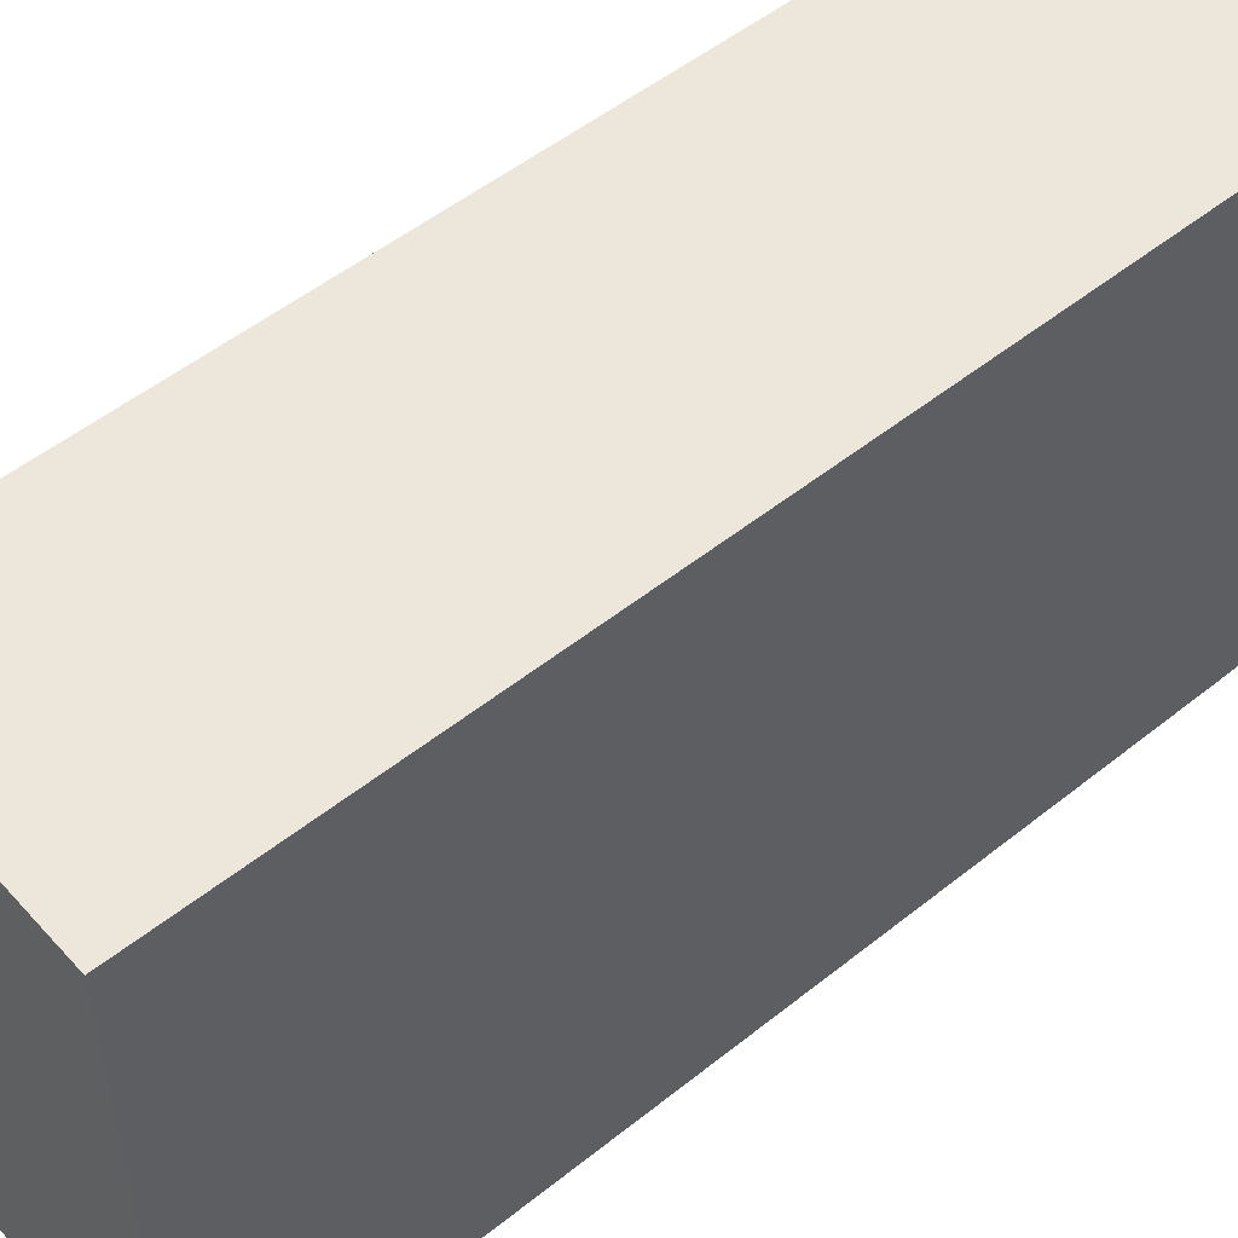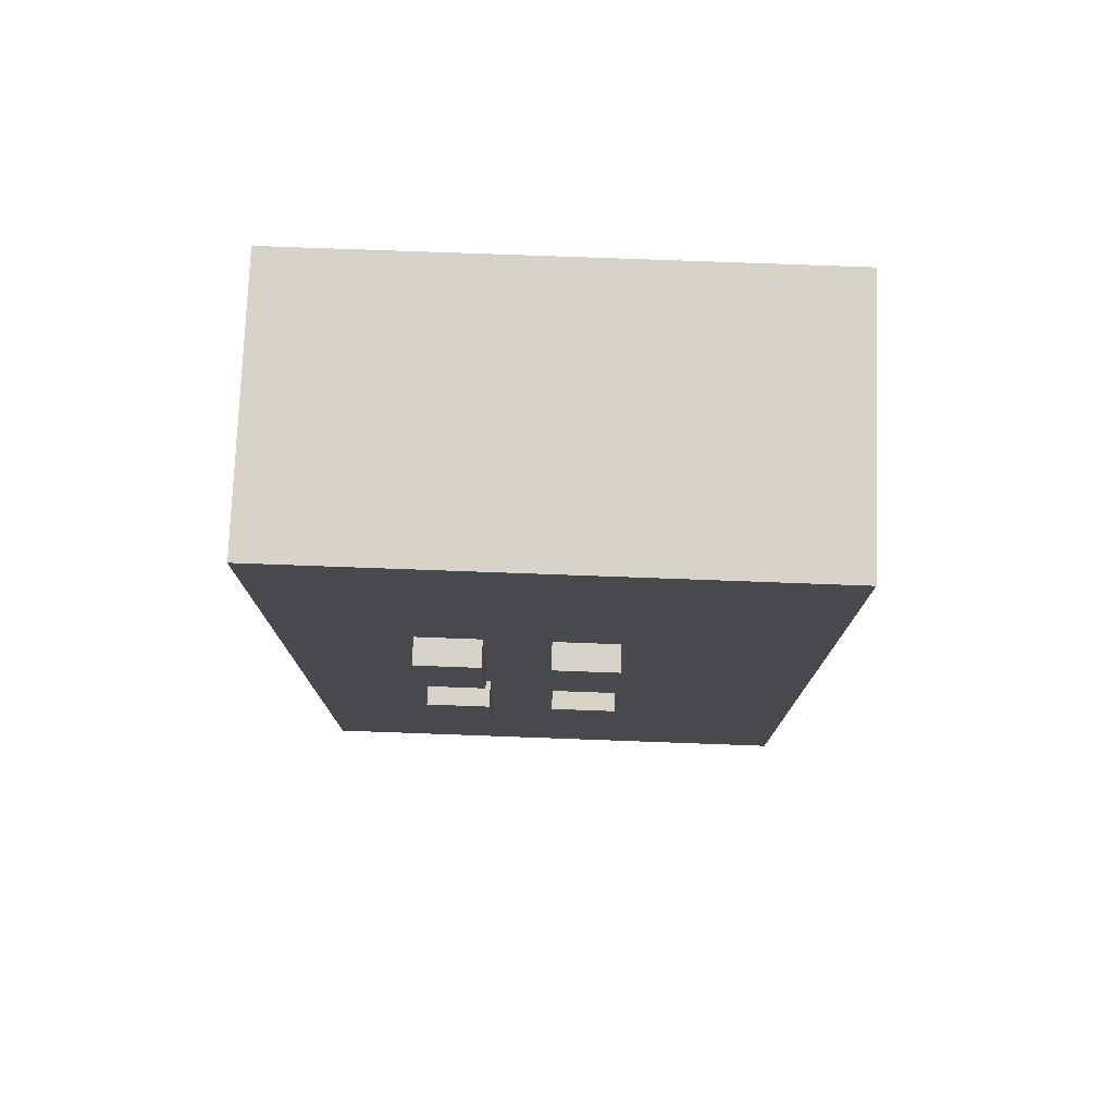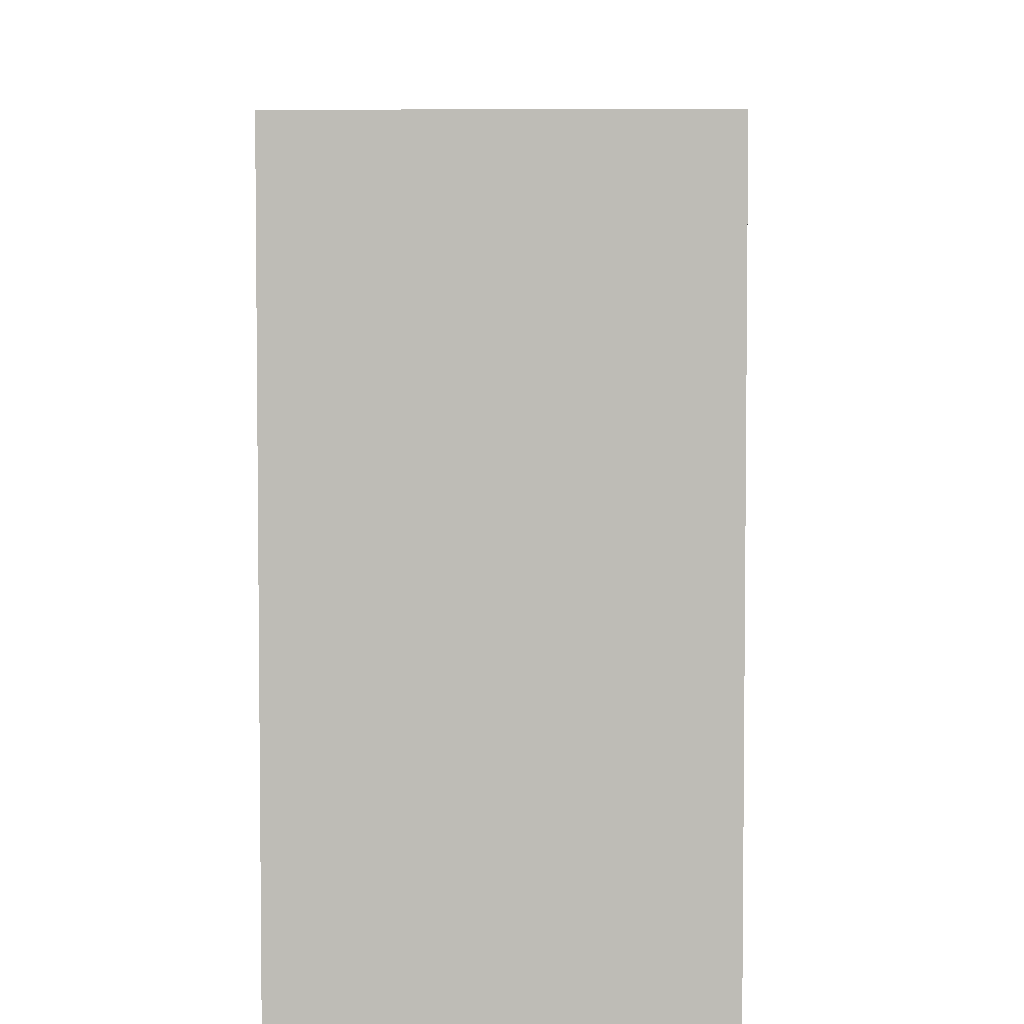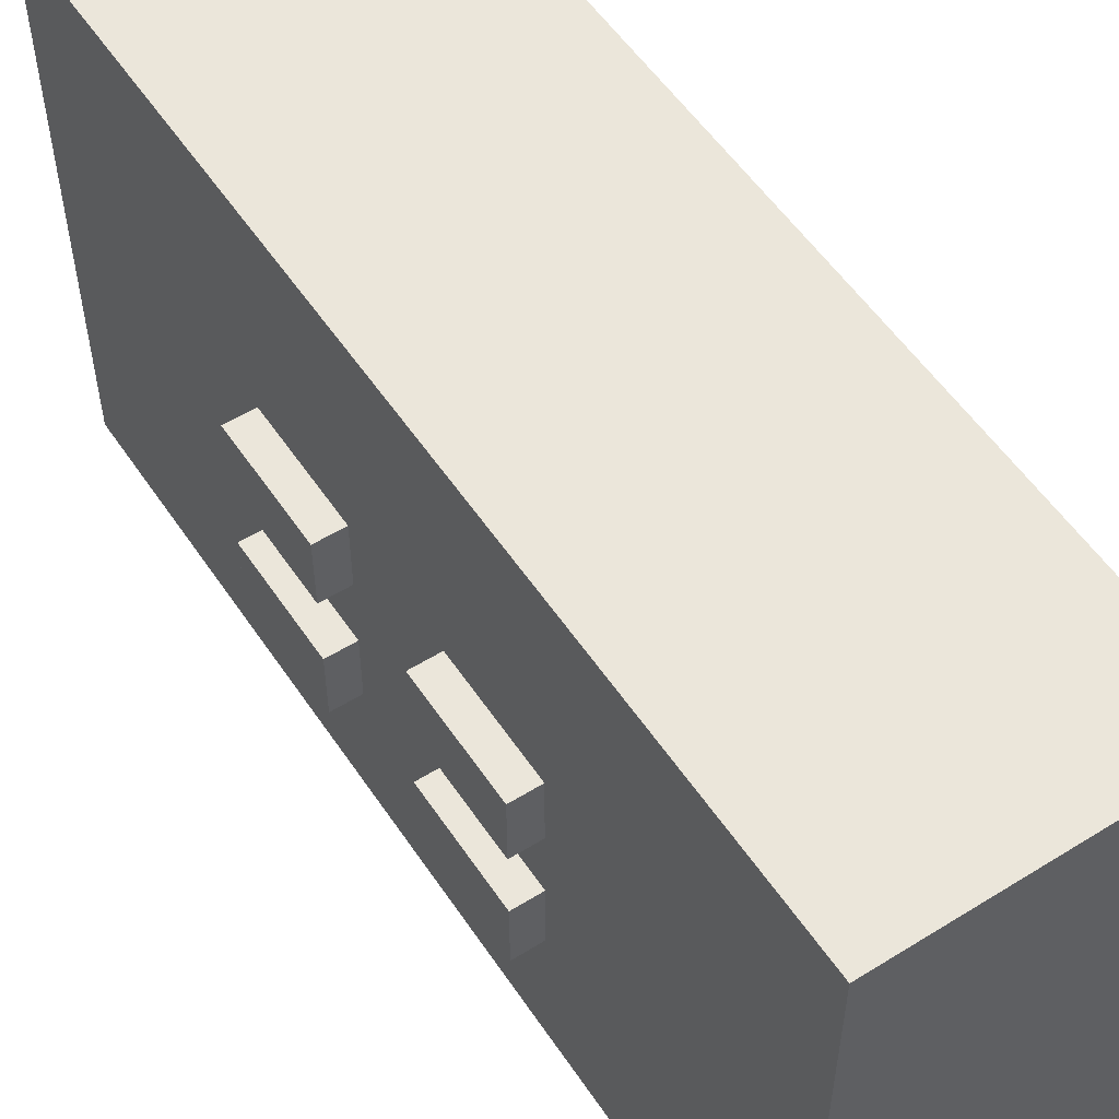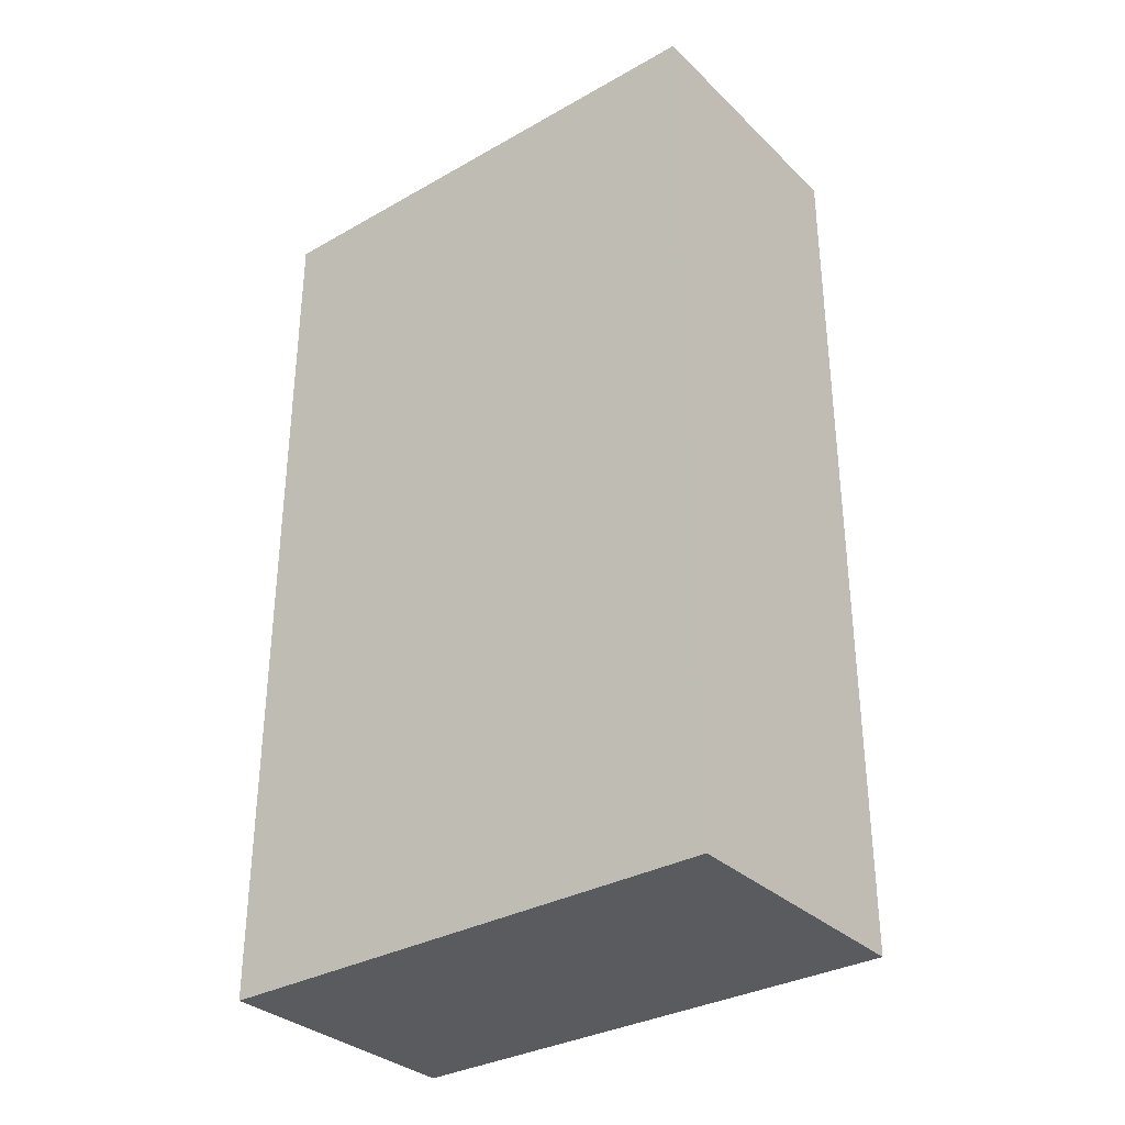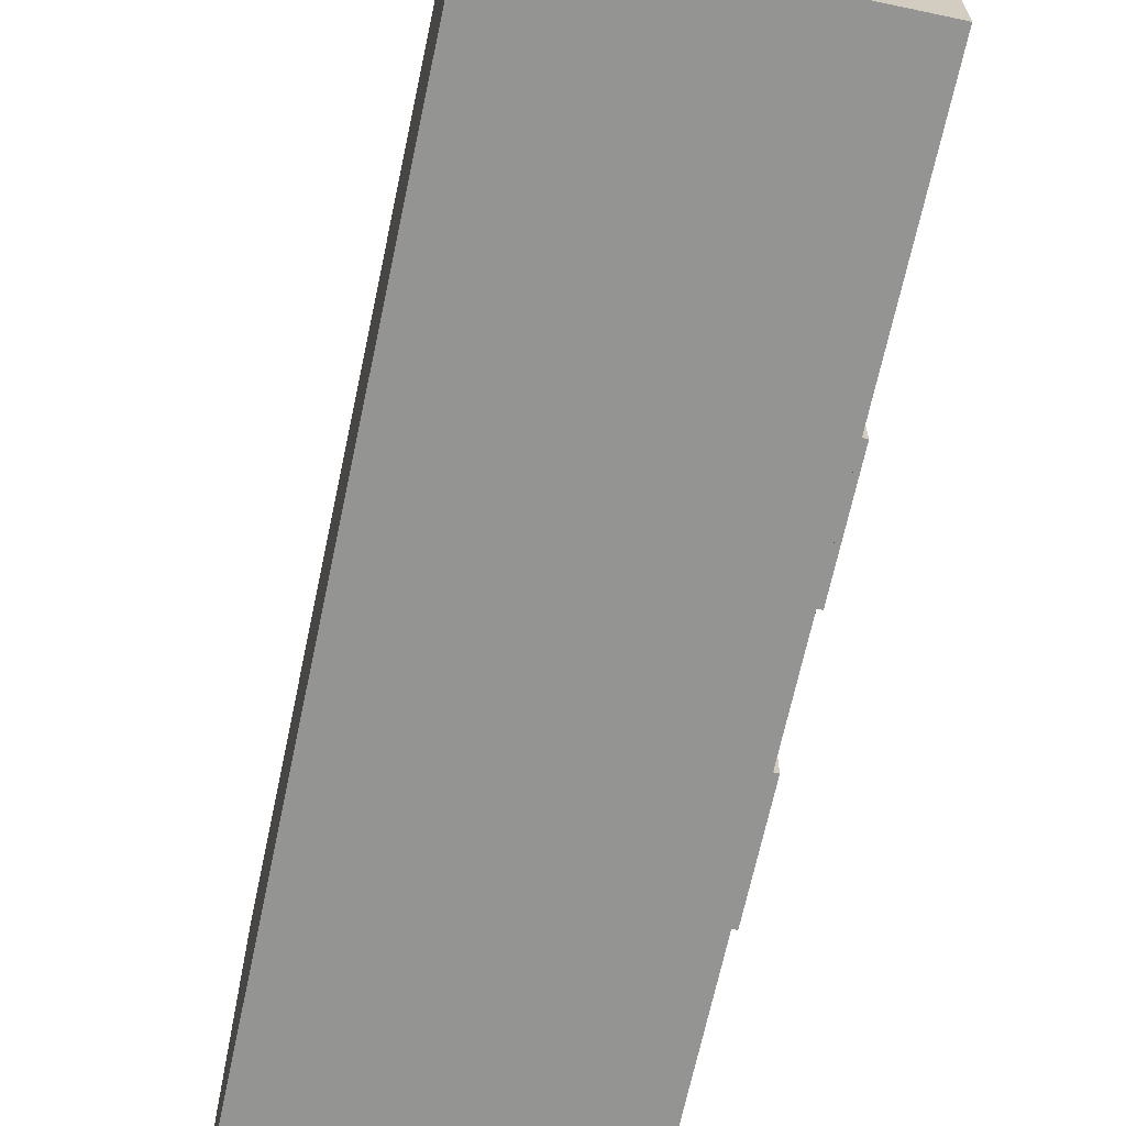
<metadata>
{"format":"obj","ext":"obj","renderer":"f3d","projection":"perspective","resolution":1024,"background":"white","views":[{"elev":52.3,"azim":-130.7,"up":"+Y"},{"elev":76.6,"azim":92.1,"up":"+Z"},{"elev":4.8,"azim":-177.5,"up":"+Y"},{"elev":54.8,"azim":146.7,"up":"+Y"},{"elev":-32.9,"azim":-52.1,"up":"+Z"},{"elev":-67.0,"azim":-12.0,"up":"+Y"}]}
</metadata>
<code>
o Cube
v 1 -1.917 -3.333
v 1 -1.917 3.333
v -1 -1.917 3.333
v -1 -1.917 -3.333
v 1 1.917 -3.333
v 1 1.917 3.333
v -1 1.917 3.333
v -1 1.917 -3.333
v 1 -1.917 0
v 1 0 -3.333
v 1 0 3.333
v 1 1.917 2e-06
v 1 0 1e-06
v 1 -1.917 1.666
v 1 0.9585 -3.333
v 1 0.9585 3.333
v 1 1.917 1.666
v 1 -1.917 -1.666
v 1 -0.9585 -3.333
v 1 -0.9585 3.333
v 1 1.917 -1.666
v 1 0 1.666
v 1 0 -1.666
v 1 -0.9585 0
v 1 0.9585 1e-06
v 1 0.9585 -1.666
v 1 -0.9585 -1.666
v 1 -0.9585 1.666
v 1 0.9585 1.666
v 1 0 -0.8332
v 1 0.4793 1e-06
v 1 0 0.8332
v 1 -0.4793 1e-06
v 1 0.9585 -0.8332
v 1 0.4793 -1.666
v 1 -0.9585 -0.8332
v 1 -0.4793 -1.666
v 1 -0.9585 0.8332
v 1 -0.4793 1.666
v 1 0.9585 0.8332
v 1 0.4793 1.666
v 1 0.4793 0.8332
v 1 -0.4793 0.8332
v 1 0.4793 -0.8332
v 1 -0.4793 -0.8332
v 1 0 -0.4166
v 1 0.2396 1e-06
v 1 0 1.25
v 1 -0.7189 1e-06
v 1 0.9585 -0.4166
v 1 0.2396 -1.666
v 1 -0.9585 -0.4166
v 1 -0.7189 -1.666
v 1 -0.9585 1.25
v 1 -0.7189 1.666
v 1 0.9585 1.25
v 1 0.2396 1.666
v 1 0 -1.25
v 1 0.7189 1e-06
v 1 0 0.4166
v 1 -0.2396 1e-06
v 1 0.9585 -1.25
v 1 0.7189 -1.666
v 1 -0.9585 -1.25
v 1 -0.2396 -1.666
v 1 -0.9585 0.4166
v 1 -0.2396 1.666
v 1 0.9585 0.4166
v 1 0.7189 1.666
v 1 0.4793 1.25
v 1 0.4793 0.4166
v 1 0.7189 0.8332
v 1 -0.4793 1.25
v 1 -0.4793 0.4166
v 1 -0.2396 0.8332
v 1 0.4793 -0.4166
v 1 0.4793 -1.25
v 1 0.7189 -0.8332
v 1 -0.4793 -0.4166
v 1 -0.4793 -1.25
v 1 -0.2396 -0.8332
v 1 -0.2396 -1.25
v 1 -0.7189 -1.25
v 1 -0.7189 -0.4166
v 1 0.7189 -1.25
v 1 0.2396 -1.25
v 1 0.2396 -0.4166
v 1 -0.2396 0.4166
v 1 -0.7189 0.4166
v 1 -0.7189 1.25
v 1 0.7189 0.4166
v 1 0.2396 0.4166
v 1 0.2396 1.25
v 1 0.7189 1.25
v 1 -0.2396 1.25
v 1 0.7189 -0.4166
v 1 -0.2396 -0.4166
v 1.2 0 -1.25
v 1.2 0 -0.8332
v 1.2 0 0.4166
v 1.2 0 0.8332
v 1.2 -0.9585 -1.25
v 1.2 -0.9585 -0.8332
v 1.2 -0.9585 0.4166
v 1.2 -0.9585 0.8332
v 1.2 0.4793 0.4166
v 1.2 0.4793 0.8332
v 1.2 0.2396 0.8332
v 1.2 -0.4793 0.4166
v 1.2 -0.4793 0.8332
v 1.2 -0.7189 0.8332
v 1.2 0.4793 -1.25
v 1.2 0.4793 -0.8332
v 1.2 0.2396 -0.8332
v 1.2 -0.4793 -1.25
v 1.2 -0.4793 -0.8332
v 1.2 -0.7189 -0.8332
v 1.2 0 -0.4166
v 1.2 0 1.25
v 1.2 -0.9585 -0.4166
v 1.2 -0.9585 1.25
v 1.2 0.4793 1.25
v 1.2 -0.4793 1.25
v 1.2 0.4793 -0.4166
v 1.2 -0.4793 -0.4166
v 1.2 -0.7189 -1.25
v 1.2 -0.7189 -0.4166
v 1.2 0.2396 -1.25
v 1.2 0.2396 -0.4166
v 1.2 -0.7189 0.4166
v 1.2 -0.7189 1.25
v 1.2 0.2396 0.4166
v 1.2 0.2396 1.25
f 1 18 9 14 2 3 4
f 5 8 7 6 17 12 21
f 29 17 6 16
f 2 20 11 16 6 7 3
f 3 7 8 4
f 5 15 10 19 1 4 8
f 28 55 39 67 22 11 20
f 97 46 13 61
f 26 21 12 25 50 34 62
f 96 50 25 59
f 10 15 26 63 35 51 23
f 15 5 21 26
f 18 27 64 36 52 24 9
f 1 19 27 18
f 19 10 23 65 37 53 27
f 14 28 20 2
f 9 24 66 38 54 28 14
f 95 48 22 67
f 22 57 41 69 29 16 11
f 94 56 29 69
f 25 12 17 29 56 40 68
f 93 70 41 57
f 77 44 113 112
f 91 68 40 72
f 90 73 39 55
f 52 36 103 120
f 88 60 32 75
f 87 76 31 47
f 64 83 126 102
f 85 62 34 78
f 84 79 33 49
f 93 48 119 133
f 82 58 30 81
f 80 82 81 45
f 37 65 82 80
f 65 23 58 82
f 86 77 112 128
f 27 53 83 64
f 53 37 80 83
f 52 84 49 24
f 44 76 124 113
f 36 64 102 103
f 77 85 78 44
f 35 63 85 77
f 63 26 62 85
f 58 86 128 98
f 23 51 86 58
f 51 35 77 86
f 46 87 47 13
f 89 74 109 130
f 66 89 130 104
f 74 88 75 43
f 33 61 88 74
f 61 13 60 88
f 92 71 106 132
f 24 49 89 66
f 49 33 74 89
f 54 90 55 28
f 74 43 110 109
f 48 32 101 119
f 71 91 72 42
f 31 59 91 71
f 59 25 68 91
f 60 92 132 100
f 13 47 92 60
f 47 31 71 92
f 48 93 57 22
f 43 73 123 110
f 32 60 100 101
f 70 94 69 41
f 42 72 94 70
f 72 40 56 94
f 73 95 67 39
f 43 75 95 73
f 75 32 48 95
f 76 96 59 31
f 44 78 96 76
f 78 34 50 96
f 79 97 61 33
f 45 81 97 79
f 81 30 46 97
f 132 106 107 108
f 130 109 110 111
f 128 112 113 114
f 126 115 116 117
f 102 126 117 103
f 103 117 127 120
f 117 116 125 127
f 98 128 114 99
f 99 114 129 118
f 114 113 124 129
f 104 130 111 105
f 105 111 131 121
f 111 110 123 131
f 100 132 108 101
f 101 108 133 119
f 108 107 122 133
f 70 93 133 122
f 83 80 115 126
f 38 66 104 105
f 90 54 121 131
f 73 90 131 123
f 54 38 105 121
f 87 46 118 129
f 45 79 125 116
f 76 87 129 124
f 84 52 120 127
f 80 45 116 115
f 42 70 122 107
f 79 84 127 125
f 71 42 107 106
f 30 58 98 99
f 46 30 99 118

</code>
